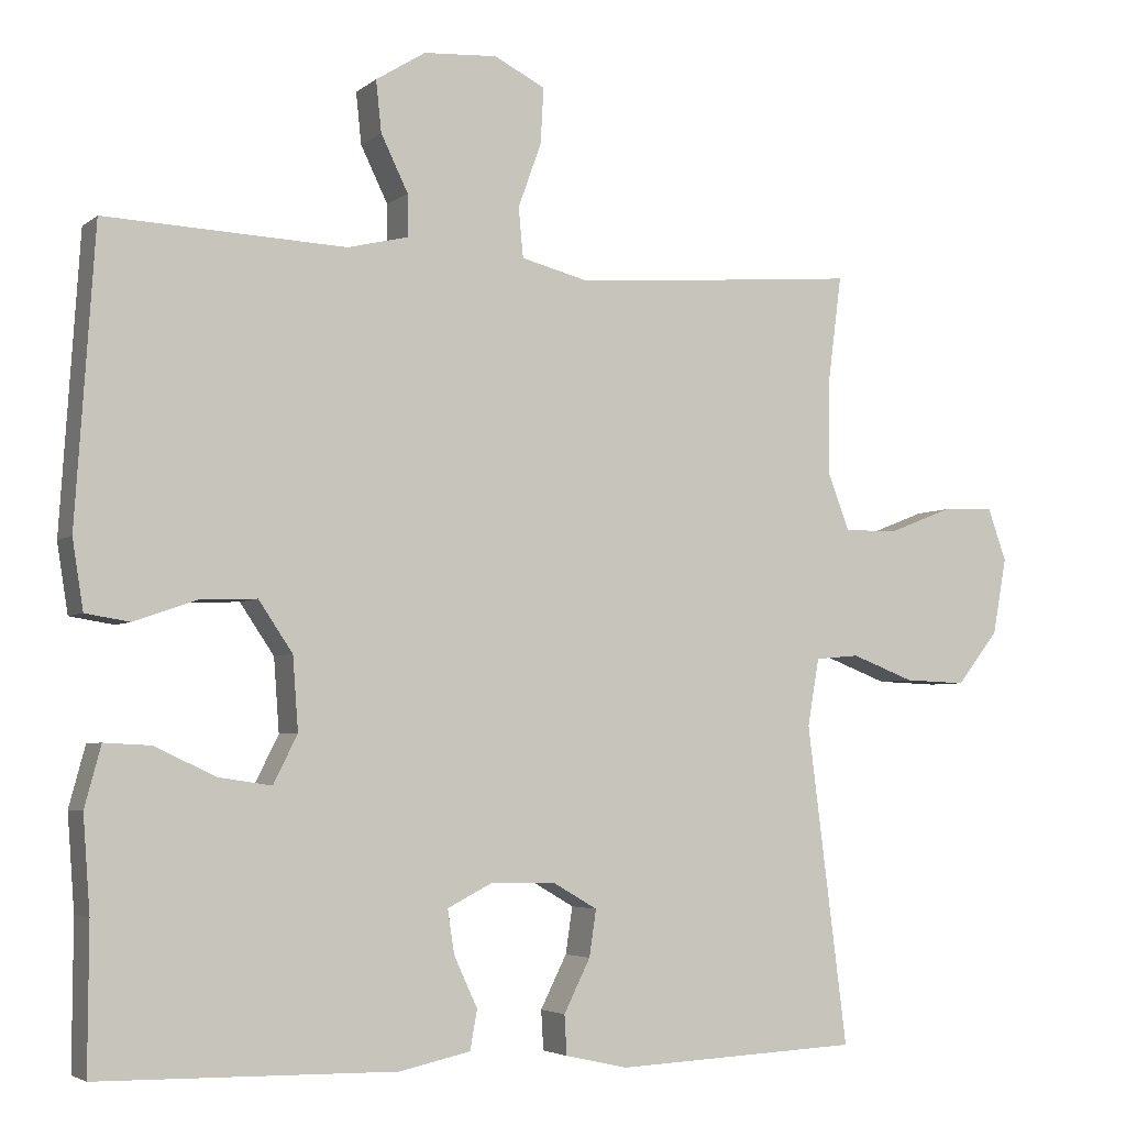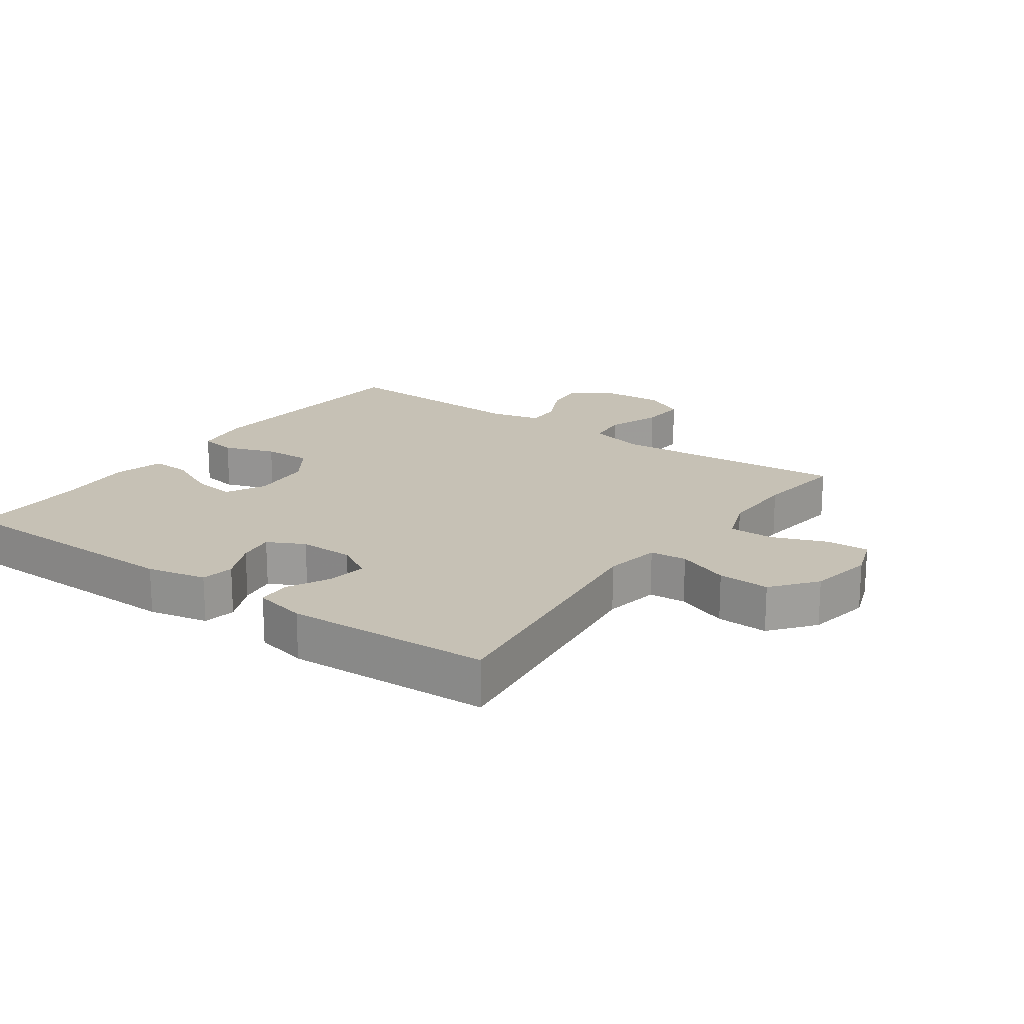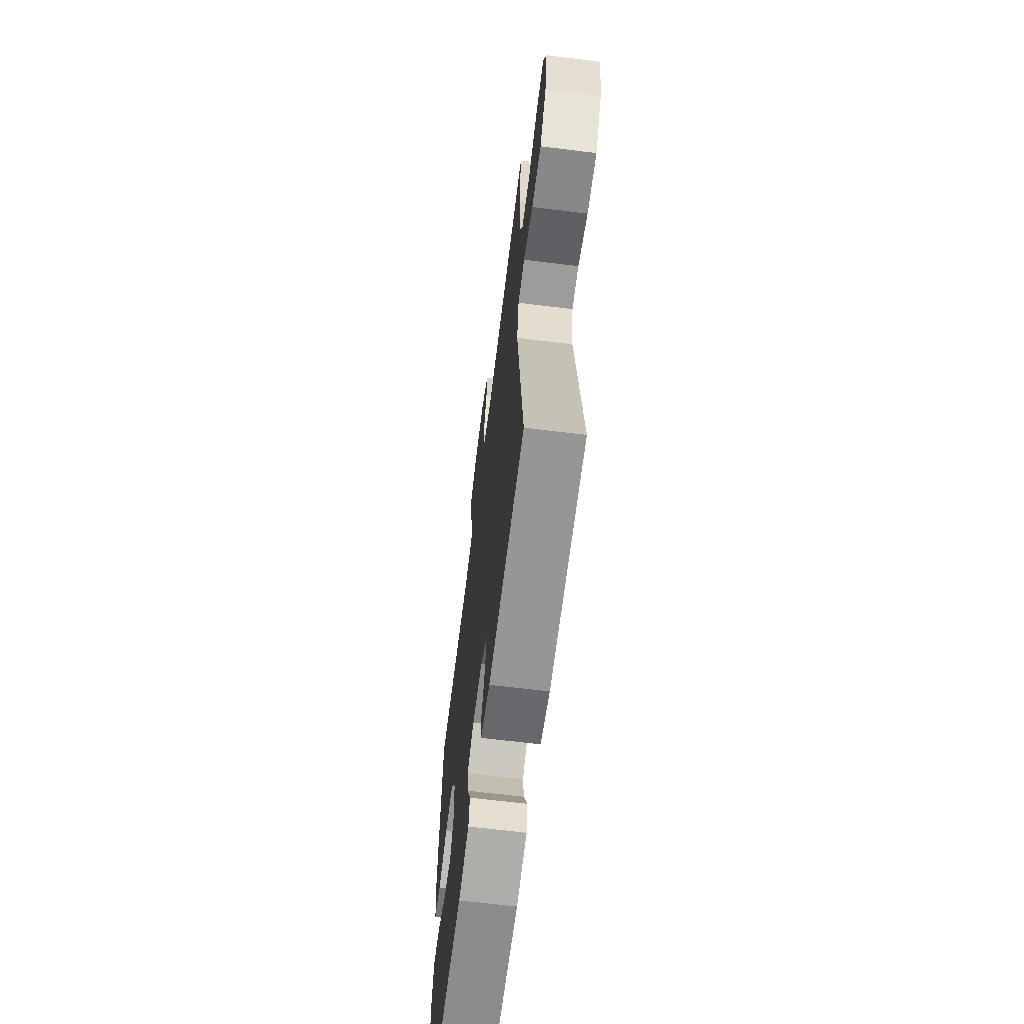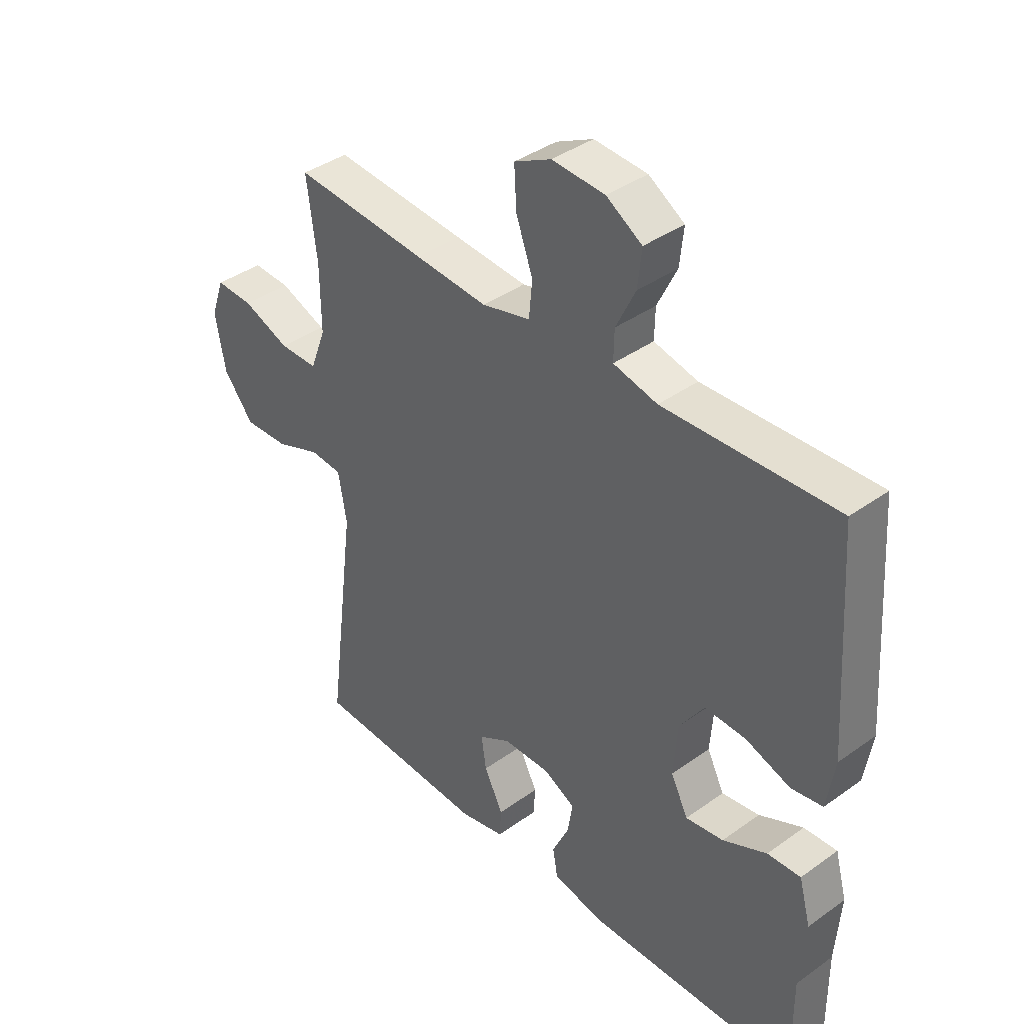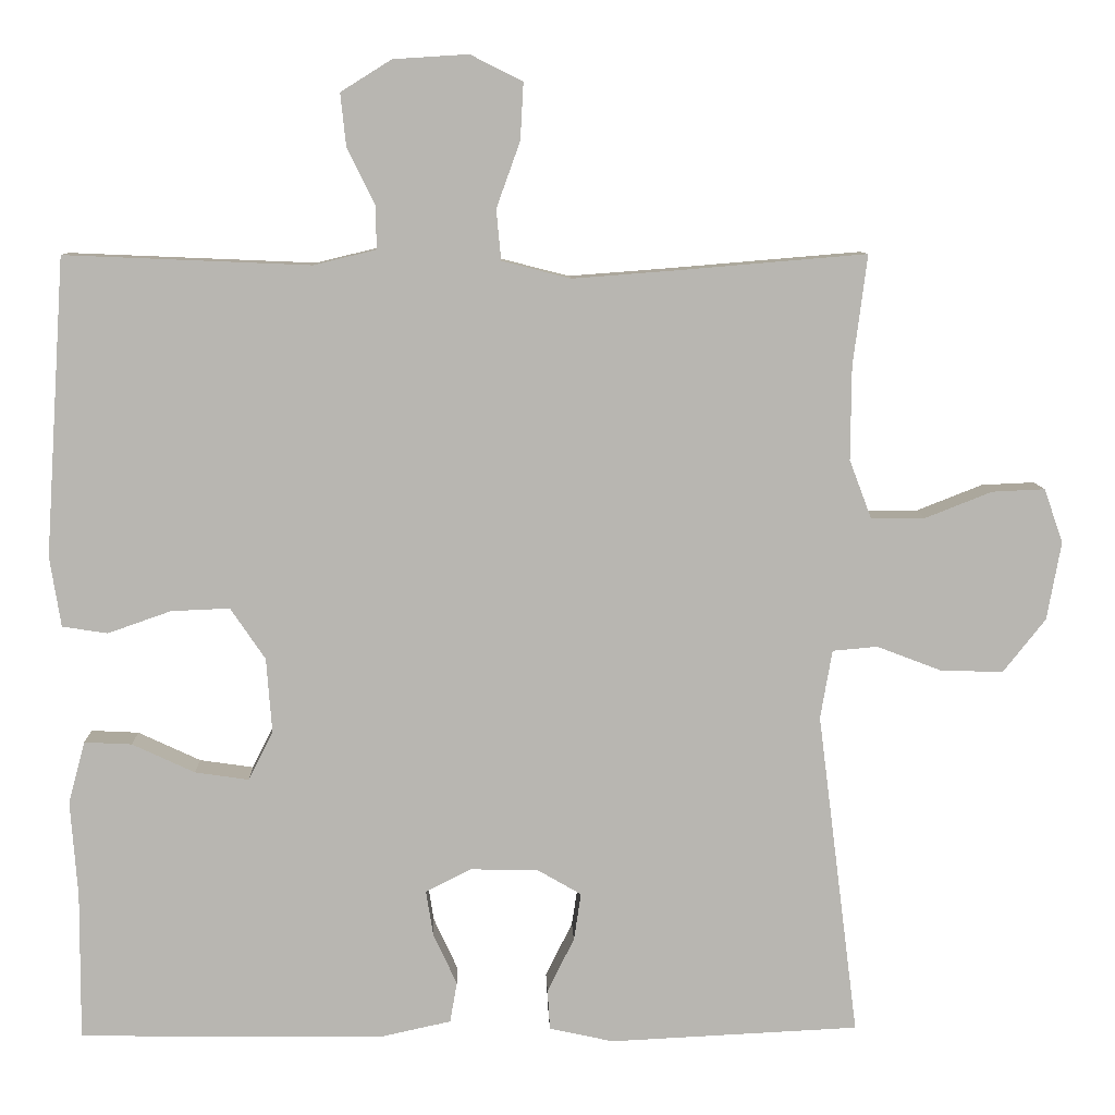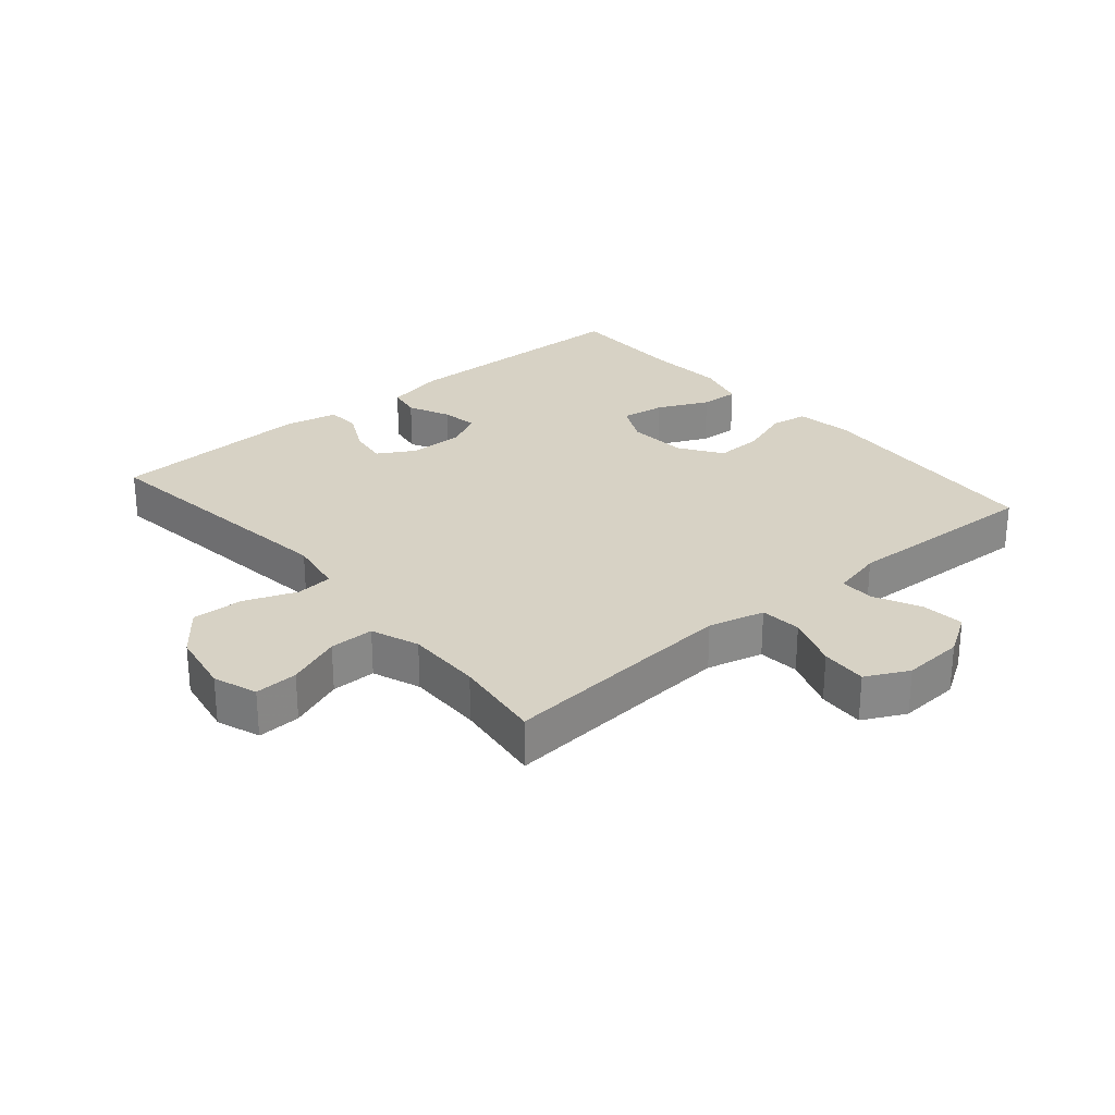
<metadata>
{"format":"obj","ext":"obj","renderer":"f3d","projection":"perspective","resolution":1024,"background":"white","views":[{"elev":-4.2,"azim":155.3,"up":"+Z"},{"elev":18.8,"azim":-144.5,"up":"+Y"},{"elev":-65.1,"azim":-97.1,"up":"+Z"},{"elev":39.2,"azim":48.1,"up":"+Z"},{"elev":8.6,"azim":178.1,"up":"+Z"},{"elev":27.3,"azim":-40.4,"up":"+Y"}]}
</metadata>
<code>
v -0.5 0.07 0.5
v -0.261 0.07 0.48
v -0.13 0.07 0.47
v -0.043 0.07 0.492
v -0.037 0.07 0.556
v -0.067 0.07 0.639
v -0.071 0.07 0.711
v -0.005 0.07 0.744
v 0.09 0.07 0.738
v 0.154 0.07 0.698
v 0.147 0.07 0.632
v 0.112 0.07 0.56
v 0.111 0.07 0.506
v 0.19 0.07 0.487
v 0.5 0.07 0.5
v 0.525 0.07 0.124
v 0.511 0.07 0.035
v 0.454 0.07 0.026
v 0.374 0.07 0.054
v 0.3 0.07 0.057
v 0.256 0.07 -0.008
v 0.249 0.07 -0.102
v 0.28 0.07 -0.164
v 0.348 0.07 -0.154
v 0.427 0.07 -0.117
v 0.487 0.07 -0.114
v 0.508 0.07 -0.192
v 0.499 0.07 -0.314
v 0.5 0.07 -0.5
v 0.118 0.07 -0.506
v 0.026 0.07 -0.486
v 0.017 0.07 -0.435
v 0.047 0.07 -0.37
v 0.056 0.07 -0.313
v -0.001 0.07 -0.284
v -0.086 0.07 -0.285
v -0.143 0.07 -0.318
v -0.134 0.07 -0.378
v -0.1 0.07 -0.446
v -0.103 0.07 -0.497
v -0.184 0.07 -0.515
v -0.5 0.07 -0.5
v -0.448 0.07 -0.089
v -0.463 0.07 -0.002
v -0.52 0.07 0.003
v -0.601 0.07 -0.028
v -0.681 0.07 -0.031
v -0.735 0.07 0.037
v -0.753 0.07 0.136
v -0.729 0.07 0.204
v -0.662 0.07 0.201
v -0.578 0.07 0.168
v -0.509 0.07 0.168
v -0.481 0.07 0.242
v -0.482 0.07 0.36
v -0.5 0 0.5
v -0.261 0 0.48
v -0.13 0 0.47
v -0.043 0 0.492
v -0.037 0 0.556
v -0.067 0 0.639
v -0.071 0 0.711
v -0.005 0 0.744
v 0.09 0 0.738
v 0.154 0 0.698
v 0.147 0 0.632
v 0.112 0 0.56
v 0.111 0 0.506
v 0.19 0 0.487
v 0.5 0 0.5
v 0.525 0 0.124
v 0.511 0 0.035
v 0.454 0 0.026
v 0.374 0 0.054
v 0.3 0 0.057
v 0.256 0 -0.008
v 0.249 0 -0.102
v 0.28 0 -0.164
v 0.348 0 -0.154
v 0.427 0 -0.117
v 0.487 0 -0.114
v 0.508 0 -0.192
v 0.499 0 -0.314
v 0.5 0 -0.5
v 0.118 0 -0.506
v 0.026 0 -0.486
v 0.017 0 -0.435
v 0.047 0 -0.37
v 0.056 0 -0.313
v -0.001 0 -0.284
v -0.086 0 -0.285
v -0.143 0 -0.318
v -0.134 0 -0.378
v -0.1 0 -0.446
v -0.103 0 -0.497
v -0.184 0 -0.515
v -0.5 0 -0.5
v -0.448 0 -0.089
v -0.463 0 -0.002
v -0.52 0 0.003
v -0.601 0 -0.028
v -0.681 0 -0.031
v -0.735 0 0.037
v -0.753 0 0.136
v -0.729 0 0.204
v -0.662 0 0.201
v -0.578 0 0.168
v -0.509 0 0.168
v -0.481 0 0.242
v -0.482 0 0.36
f 50 51 52
f 49 50 52
f 48 49 52
f 47 48 52
f 46 47 52
f 45 46 52
f 44 45 52 53
f 41 42 43
f 40 41 43
f 39 40 43
f 38 39 43
f 37 38 43 44
f 44 53 54
f 37 44 54
f 36 37 54
f 31 32 33
f 30 31 33
f 29 30 33
f 28 29 33
f 28 33 34
f 27 28 34
f 26 27 34
f 25 26 34
f 24 25 34
f 23 24 34 35
f 17 18 19
f 16 17 19
f 15 16 19
f 14 15 19
f 13 14 19 20
f 10 11 12
f 9 10 12
f 8 9 12
f 7 8 12
f 6 7 12
f 5 6 12
f 4 5 12 13
f 13 20 21
f 4 13 21
f 3 4 21
f 55 1 2
f 55 2 3
f 54 55 3
f 36 54 3
f 35 36 3
f 23 35 3
f 22 23 3
f 3 21 22
f 107 106 105
f 107 105 104
f 107 104 103
f 107 103 102
f 107 102 101
f 107 101 100
f 108 107 100 99
f 98 97 96
f 98 96 95
f 98 95 94
f 98 94 93
f 99 98 93 92
f 109 108 99
f 109 99 92
f 109 92 91
f 88 87 86
f 88 86 85
f 88 85 84
f 88 84 83
f 89 88 83
f 89 83 82
f 89 82 81
f 89 81 80
f 89 80 79
f 90 89 79 78
f 74 73 72
f 74 72 71
f 74 71 70
f 74 70 69
f 75 74 69 68
f 67 66 65
f 67 65 64
f 67 64 63
f 67 63 62
f 67 62 61
f 67 61 60
f 68 67 60 59
f 76 75 68
f 76 68 59
f 76 59 58
f 57 56 110
f 58 57 110
f 58 110 109
f 58 109 91
f 58 91 90
f 58 90 78
f 58 78 77
f 77 76 58
f 1 56 57 2
f 2 57 58 3
f 3 58 59 4
f 4 59 60 5
f 5 60 61 6
f 6 61 62 7
f 7 62 63 8
f 8 63 64 9
f 9 64 65 10
f 10 65 66 11
f 11 66 67 12
f 12 67 68 13
f 13 68 69 14
f 14 69 70 15
f 15 70 71 16
f 16 71 72 17
f 17 72 73 18
f 18 73 74 19
f 19 74 75 20
f 20 75 76 21
f 21 76 77 22
f 22 77 78 23
f 23 78 79 24
f 24 79 80 25
f 25 80 81 26
f 26 81 82 27
f 27 82 83 28
f 28 83 84 29
f 29 84 85 30
f 30 85 86 31
f 31 86 87 32
f 32 87 88 33
f 33 88 89 34
f 34 89 90 35
f 35 90 91 36
f 36 91 92 37
f 37 92 93 38
f 38 93 94 39
f 39 94 95 40
f 40 95 96 41
f 41 96 97 42
f 42 97 98 43
f 43 98 99 44
f 44 99 100 45
f 45 100 101 46
f 46 101 102 47
f 47 102 103 48
f 48 103 104 49
f 49 104 105 50
f 50 105 106 51
f 51 106 107 52
f 52 107 108 53
f 53 108 109 54
f 54 109 110 55
f 55 110 56 1

</code>
